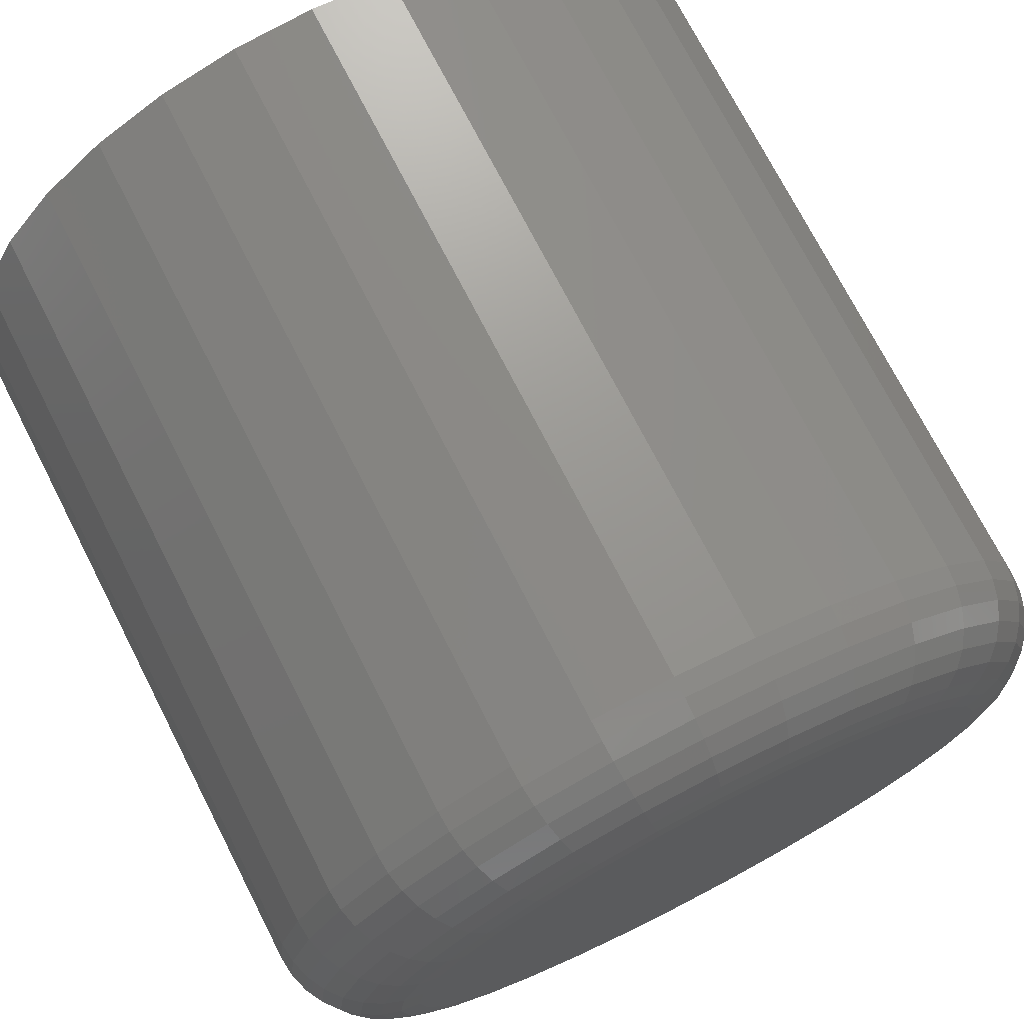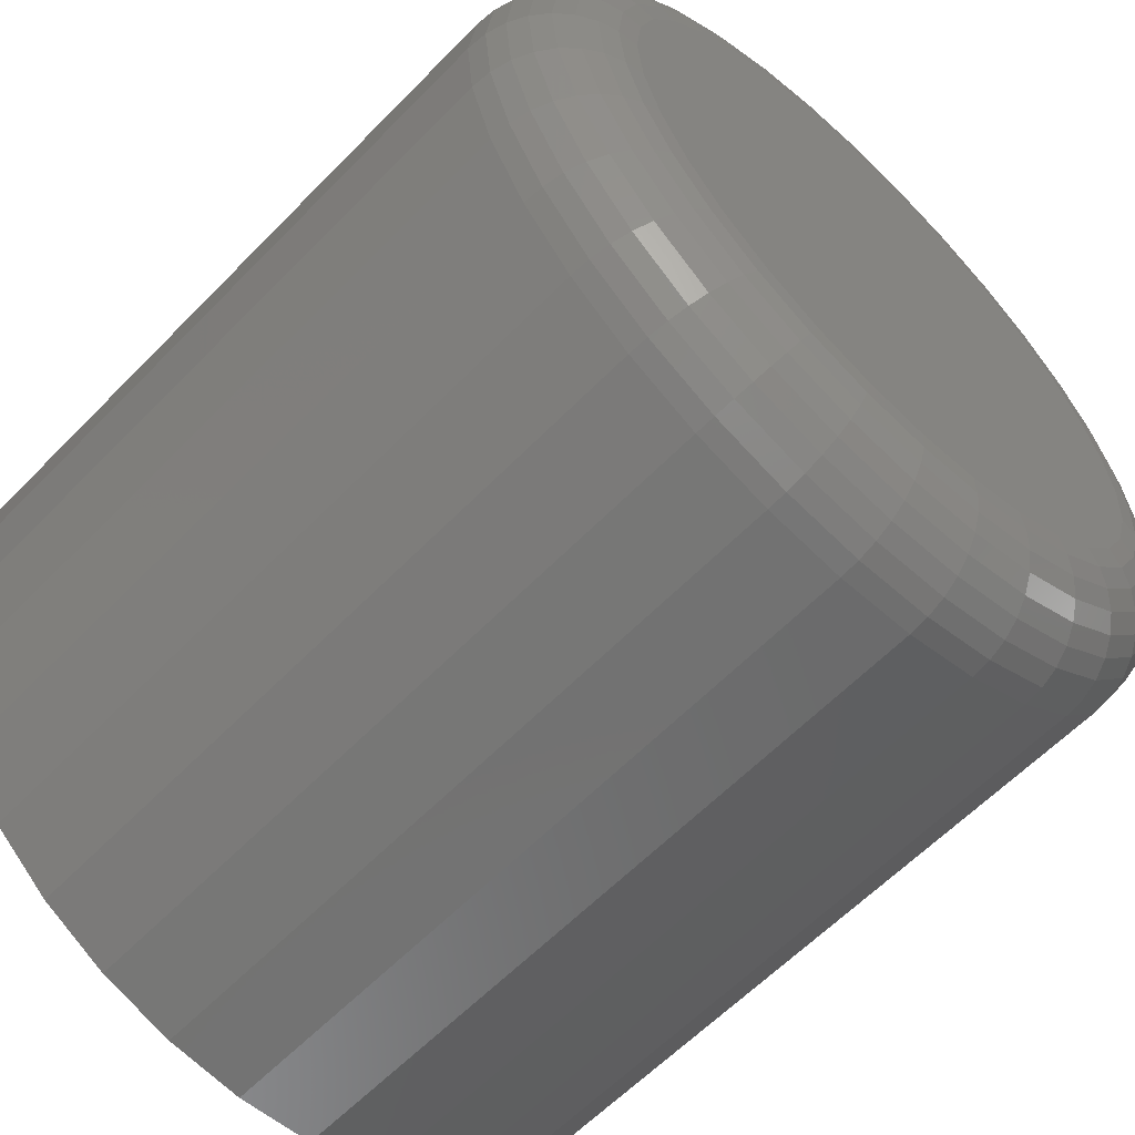
<metadata>
{"format":"stl","ext":"stl","renderer":"f3d","projection":"perspective","resolution":1024,"background":"white","views":[{"elev":73.2,"azim":152.9,"up":"+Z"},{"elev":-60.9,"azim":136.1,"up":"+Z"}]}
</metadata>
<code>
# stl→obj: 320 verts, 636 faces
v 0.08988 3.687e-17 0.3868
v 0.1455 3.965e-17 0.3813
v 0.03425 3.347e-17 0.3813
v 0.08988 5.204e-18 -0.1836
v 0.03425 2.42e-18 -0.1782
v 0.1455 8.597e-18 -0.1782
v -0.01926 3.508e-19 -0.1619
v 0.199 1.247e-17 -0.1619
v -0.06856 -9.233e-19 -0.1356
v 0.2483 1.667e-17 -0.1356
v -0.1118 -1.354e-18 -0.1001
v 0.2915 2.104e-17 -0.1001
v -0.1472 -9.233e-19 -0.05688
v 0.327 2.54e-17 -0.05688
v -0.1736 3.508e-19 -0.007578
v 0.3534 2.96e-17 -0.007578
v -0.1898 2.42e-18 0.04592
v 0.3696 3.347e-17 0.04592
v -0.1953 5.204e-18 0.1016
v 0.3751 3.687e-17 0.1016
v -0.1898 8.597e-18 0.1572
v 0.3696 3.965e-17 0.1572
v -0.1736 1.247e-17 0.2107
v 0.3534 4.172e-17 0.2107
v -0.1472 1.667e-17 0.26
v 0.327 4.299e-17 0.26
v -0.1118 2.104e-17 0.3032
v 0.2915 4.343e-17 0.3032
v -0.06856 2.54e-17 0.3387
v 0.2483 4.299e-17 0.3387
v -0.01926 2.96e-17 0.3651
v 0.199 4.172e-17 0.3651
v 0.4688 -0.09375 0.1016
v 0.4688 -0.75 0.1016
v 0.4616 -0.09375 0.02763
v 0.4616 -0.75 0.02763
v 0.44 -0.09375 -0.04345
v 0.44 -0.75 -0.04345
v 0.405 -0.09375 -0.109
v 0.405 -0.75 -0.109
v 0.3578 -0.09375 -0.1664
v 0.3578 -0.75 -0.1664
v 0.3004 -0.09375 -0.2135
v 0.3004 -0.75 -0.2135
v 0.2349 -0.09375 -0.2485
v 0.2349 -0.75 -0.2485
v 0.1638 -0.09375 -0.2701
v 0.1638 -0.75 -0.2701
v 0.08988 -0.09375 -0.2774
v 0.08988 -0.75 -0.2774
v 0.01596 -0.09375 -0.2701
v 0.01596 -0.75 -0.2701
v -0.05513 -0.09375 -0.2485
v -0.05513 -0.75 -0.2485
v -0.1206 -0.09375 -0.2135
v -0.1206 -0.75 -0.2135
v -0.1781 -0.09375 -0.1664
v -0.1781 -0.75 -0.1664
v -0.2252 -0.09375 -0.109
v -0.2252 -0.75 -0.109
v -0.2602 -0.09375 -0.04345
v -0.2602 -0.75 -0.04345
v -0.2818 -0.09375 0.02763
v -0.2818 -0.75 0.02763
v -0.2891 -0.09375 0.1016
v -0.2891 -0.75 0.1016
v -0.2818 -0.09375 0.1755
v -0.2818 -0.75 0.1755
v -0.2602 -0.09375 0.2466
v -0.2602 -0.75 0.2466
v -0.2252 -0.09375 0.3121
v -0.2252 -0.75 0.3121
v -0.1781 -0.09375 0.3695
v -0.1781 -0.75 0.3695
v -0.1206 -0.09375 0.4166
v -0.1206 -0.75 0.4166
v -0.05513 -0.09375 0.4517
v -0.05513 -0.75 0.4517
v 0.01596 -0.09375 0.4732
v 0.01596 -0.75 0.4732
v 0.08988 -0.09375 0.4805
v 0.08988 -0.75 0.4805
v 0.1638 -0.09375 0.4732
v 0.1638 -0.75 0.4732
v 0.2349 -0.09375 0.4517
v 0.2349 -0.75 0.4517
v 0.3004 -0.09375 0.4166
v 0.3004 -0.75 0.4166
v 0.3578 -0.09375 0.3695
v 0.3578 -0.75 0.3695
v 0.405 -0.09375 0.3121
v 0.405 -0.75 0.3121
v 0.44 -0.09375 0.2466
v 0.44 -0.75 0.2466
v 0.4616 -0.09375 0.1755
v 0.4616 -0.75 0.1755
v -0.2873 -0.07546 0.1016
v -0.28 -0.07546 0.1751
v -0.2819 -0.05787 0.1016
v -0.2748 -0.05787 0.1741
v -0.2733 -0.04167 0.1016
v -0.2663 -0.04167 0.1724
v -0.2616 -0.02746 0.1016
v -0.2549 -0.02746 0.1701
v -0.2474 -0.0158 0.1016
v -0.2409 -0.0158 0.1674
v -0.2312 -0.007136 0.1016
v -0.225 -0.007136 0.1642
v -0.2136 -0.001801 0.1016
v -0.2078 -0.001801 0.1608
v 0.4598 -0.07546 0.1751
v 0.467 -0.07546 0.1016
v 0.4546 -0.05787 0.1741
v 0.4617 -0.05787 0.1016
v 0.4461 -0.04167 0.1724
v 0.453 -0.04167 0.1016
v 0.4346 -0.02746 0.1701
v 0.4414 -0.02746 0.1016
v 0.4207 -0.0158 0.1674
v 0.4272 -0.0158 0.1016
v 0.4048 -0.007136 0.1642
v 0.411 -0.007136 0.1016
v 0.3875 -0.001801 0.1608
v 0.3934 -0.001801 0.1016
v 0.4383 -0.07546 0.2459
v 0.4334 -0.05787 0.2438
v 0.4254 -0.04167 0.2405
v 0.4146 -0.02746 0.2361
v 0.4015 -0.0158 0.2306
v 0.3865 -0.007136 0.2244
v 0.3703 -0.001801 0.2177
v 0.4035 -0.07546 0.3111
v 0.399 -0.05787 0.3081
v 0.3918 -0.04167 0.3033
v 0.3821 -0.02746 0.2968
v 0.3703 -0.0158 0.2889
v 0.3568 -0.007136 0.2799
v 0.3422 -0.001801 0.2702
v 0.3566 -0.07546 0.3682
v 0.3528 -0.05787 0.3645
v 0.3467 -0.04167 0.3583
v 0.3384 -0.02746 0.3501
v 0.3284 -0.0158 0.3401
v 0.3169 -0.007136 0.3286
v 0.3045 -0.001801 0.3162
v 0.2994 -0.07546 0.4151
v 0.2965 -0.05787 0.4107
v 0.2916 -0.04167 0.4035
v 0.2852 -0.02746 0.3938
v 0.2773 -0.0158 0.382
v 0.2683 -0.007136 0.3685
v 0.2585 -0.001801 0.3539
v 0.2342 -0.07546 0.45
v 0.2322 -0.05787 0.4451
v 0.2289 -0.04167 0.4371
v 0.2244 -0.02746 0.4263
v 0.219 -0.0158 0.4132
v 0.2128 -0.007136 0.3982
v 0.206 -0.001801 0.3819
v 0.1635 -0.07546 0.4715
v 0.1624 -0.05787 0.4662
v 0.1607 -0.04167 0.4577
v 0.1585 -0.02746 0.4463
v 0.1557 -0.0158 0.4324
v 0.1525 -0.007136 0.4165
v 0.1491 -0.001801 0.3992
v 0.08988 -0.07546 0.4787
v 0.08988 -0.05787 0.4734
v 0.08988 -0.04167 0.4647
v 0.08988 -0.02746 0.4531
v 0.08988 -0.0158 0.4388
v 0.08988 -0.007136 0.4226
v 0.08988 -0.001801 0.405
v 0.01631 -0.07546 0.4715
v 0.01735 -0.05787 0.4662
v 0.01904 -0.04167 0.4577
v 0.02131 -0.02746 0.4463
v 0.02408 -0.0158 0.4324
v 0.02725 -0.007136 0.4165
v 0.03068 -0.001801 0.3992
v -0.05444 -0.07546 0.45
v -0.0524 -0.05787 0.4451
v -0.04909 -0.04167 0.4371
v -0.04462 -0.02746 0.4263
v -0.03919 -0.0158 0.4132
v -0.03298 -0.007136 0.3982
v -0.02625 -0.001801 0.3819
v -0.1196 -0.07546 0.4151
v -0.1167 -0.05787 0.4107
v -0.1119 -0.04167 0.4035
v -0.1054 -0.02746 0.3938
v -0.0975 -0.0158 0.382
v -0.08849 -0.007136 0.3685
v -0.07872 -0.001801 0.3539
v -0.1768 -0.07546 0.3682
v -0.173 -0.05787 0.3645
v -0.1669 -0.04167 0.3583
v -0.1587 -0.02746 0.3501
v -0.1486 -0.0158 0.3401
v -0.1371 -0.007136 0.3286
v -0.1247 -0.001801 0.3162
v -0.2237 -0.07546 0.3111
v -0.2193 -0.05787 0.3081
v -0.2121 -0.04167 0.3033
v -0.2024 -0.02746 0.2968
v -0.1906 -0.0158 0.2889
v -0.1771 -0.007136 0.2799
v -0.1625 -0.001801 0.2702
v -0.2586 -0.07546 0.2459
v -0.2536 -0.05787 0.2438
v -0.2456 -0.04167 0.2405
v -0.2348 -0.02746 0.2361
v -0.2217 -0.0158 0.2306
v -0.2067 -0.007136 0.2244
v -0.1905 -0.001801 0.2177
v 0.4598 -0.07546 0.02798
v 0.4546 -0.05787 0.02903
v 0.4461 -0.04167 0.03072
v 0.4346 -0.02746 0.03299
v 0.4207 -0.0158 0.03576
v 0.4048 -0.007136 0.03892
v 0.3875 -0.001801 0.04236
v -0.28 -0.07546 0.02798
v -0.2748 -0.05787 0.02903
v -0.2663 -0.04167 0.03072
v -0.2549 -0.02746 0.03299
v -0.2409 -0.0158 0.03576
v -0.225 -0.007136 0.03892
v -0.2078 -0.001801 0.04236
v -0.2586 -0.07546 -0.04277
v -0.2536 -0.05787 -0.04072
v -0.2456 -0.04167 -0.03741
v -0.2348 -0.02746 -0.03295
v -0.2217 -0.0158 -0.02751
v -0.2067 -0.007136 -0.02131
v -0.1905 -0.001801 -0.01458
v -0.2237 -0.07546 -0.108
v -0.2193 -0.05787 -0.105
v -0.2121 -0.04167 -0.1002
v -0.2024 -0.02746 -0.09371
v -0.1906 -0.0158 -0.08582
v -0.1771 -0.007136 -0.07682
v -0.1625 -0.001801 -0.06705
v -0.1768 -0.07546 -0.1651
v -0.173 -0.05787 -0.1613
v -0.1669 -0.04167 -0.1552
v -0.1587 -0.02746 -0.147
v -0.1486 -0.0158 -0.1369
v -0.1371 -0.007136 -0.1255
v -0.1247 -0.001801 -0.113
v -0.1196 -0.07546 -0.212
v -0.1167 -0.05787 -0.2076
v -0.1119 -0.04167 -0.2004
v -0.1054 -0.02746 -0.1907
v -0.0975 -0.0158 -0.1789
v -0.08849 -0.007136 -0.1654
v -0.07872 -0.001801 -0.1508
v -0.05444 -0.07546 -0.2469
v -0.0524 -0.05787 -0.2419
v -0.04909 -0.04167 -0.2339
v -0.04462 -0.02746 -0.2232
v -0.03919 -0.0158 -0.21
v -0.03298 -0.007136 -0.1951
v -0.02625 -0.001801 -0.1788
v 0.01631 -0.07546 -0.2683
v 0.01735 -0.05787 -0.2631
v 0.01904 -0.04167 -0.2546
v 0.02131 -0.02746 -0.2432
v 0.02408 -0.0158 -0.2292
v 0.02725 -0.007136 -0.2133
v 0.03068 -0.001801 -0.1961
v 0.08988 -0.07546 -0.2756
v 0.08988 -0.05787 -0.2702
v 0.08988 -0.04167 -0.2616
v 0.08988 -0.02746 -0.2499
v 0.08988 -0.0158 -0.2357
v 0.08988 -0.007136 -0.2195
v 0.08988 -0.001801 -0.2019
v 0.1635 -0.07546 -0.2683
v 0.1624 -0.05787 -0.2631
v 0.1607 -0.04167 -0.2546
v 0.1585 -0.02746 -0.2432
v 0.1557 -0.0158 -0.2292
v 0.1525 -0.007136 -0.2133
v 0.1491 -0.001801 -0.1961
v 0.2342 -0.07546 -0.2469
v 0.2322 -0.05787 -0.2419
v 0.2289 -0.04167 -0.2339
v 0.2244 -0.02746 -0.2232
v 0.219 -0.0158 -0.21
v 0.2128 -0.007136 -0.1951
v 0.206 -0.001801 -0.1788
v 0.2994 -0.07546 -0.212
v 0.2965 -0.05787 -0.2076
v 0.2916 -0.04167 -0.2004
v 0.2852 -0.02746 -0.1907
v 0.2773 -0.0158 -0.1789
v 0.2683 -0.007136 -0.1654
v 0.2585 -0.001801 -0.1508
v 0.3566 -0.07546 -0.1651
v 0.3528 -0.05787 -0.1613
v 0.3467 -0.04167 -0.1552
v 0.3384 -0.02746 -0.147
v 0.3284 -0.0158 -0.1369
v 0.3169 -0.007136 -0.1255
v 0.3045 -0.001801 -0.113
v 0.4035 -0.07546 -0.108
v 0.399 -0.05787 -0.105
v 0.3918 -0.04167 -0.1002
v 0.3821 -0.02746 -0.09371
v 0.3703 -0.0158 -0.08582
v 0.3568 -0.007136 -0.07682
v 0.3422 -0.001801 -0.06705
v 0.4383 -0.07546 -0.04277
v 0.4334 -0.05787 -0.04072
v 0.4254 -0.04167 -0.03741
v 0.4146 -0.02746 -0.03295
v 0.4015 -0.0158 -0.02751
v 0.3865 -0.007136 -0.02131
v 0.3703 -0.001801 -0.01458
f 1 2 3
f 4 5 6
f 6 5 7
f 6 7 8
f 8 7 9
f 8 9 10
f 10 9 11
f 10 11 12
f 12 11 13
f 12 13 14
f 14 13 15
f 14 15 16
f 16 15 17
f 16 17 18
f 18 17 19
f 18 19 20
f 20 19 21
f 20 21 22
f 22 21 23
f 22 23 24
f 24 23 25
f 24 25 26
f 26 25 27
f 26 27 28
f 28 27 29
f 28 29 30
f 30 29 31
f 30 31 32
f 32 31 3
f 32 3 2
f 33 34 35
f 35 34 36
f 35 36 37
f 37 36 38
f 37 38 39
f 39 38 40
f 39 40 41
f 41 40 42
f 41 42 43
f 43 42 44
f 43 44 45
f 45 44 46
f 45 46 47
f 47 46 48
f 47 48 49
f 49 48 50
f 49 50 51
f 51 50 52
f 51 52 53
f 53 52 54
f 53 54 55
f 55 54 56
f 55 56 57
f 57 56 58
f 57 58 59
f 59 58 60
f 59 60 61
f 61 60 62
f 61 62 63
f 63 62 64
f 63 64 65
f 65 64 66
f 65 66 67
f 67 66 68
f 67 68 69
f 69 68 70
f 69 70 71
f 71 70 72
f 71 72 73
f 73 72 74
f 73 74 75
f 75 74 76
f 75 76 77
f 77 76 78
f 77 78 79
f 79 78 80
f 79 80 81
f 81 80 82
f 81 82 83
f 83 82 84
f 83 84 85
f 85 84 86
f 85 86 87
f 87 86 88
f 87 88 89
f 89 88 90
f 89 90 91
f 91 90 92
f 91 92 93
f 93 92 94
f 93 94 95
f 95 94 96
f 95 96 33
f 33 96 34
f 65 67 97
f 97 67 98
f 97 98 99
f 99 98 100
f 99 100 101
f 101 100 102
f 101 102 103
f 103 102 104
f 103 104 105
f 105 104 106
f 105 106 107
f 107 106 108
f 107 108 109
f 109 108 110
f 109 110 19
f 19 110 21
f 95 33 111
f 111 33 112
f 111 112 113
f 113 112 114
f 113 114 115
f 115 114 116
f 115 116 117
f 117 116 118
f 117 118 119
f 119 118 120
f 119 120 121
f 121 120 122
f 121 122 123
f 123 122 124
f 123 124 22
f 22 124 20
f 93 95 125
f 125 95 111
f 125 111 126
f 126 111 113
f 126 113 127
f 127 113 115
f 127 115 128
f 128 115 117
f 128 117 129
f 129 117 119
f 129 119 130
f 130 119 121
f 130 121 131
f 131 121 123
f 131 123 24
f 24 123 22
f 91 93 132
f 132 93 125
f 132 125 133
f 133 125 126
f 133 126 134
f 134 126 127
f 134 127 135
f 135 127 128
f 135 128 136
f 136 128 129
f 136 129 137
f 137 129 130
f 137 130 138
f 138 130 131
f 138 131 26
f 26 131 24
f 89 91 139
f 139 91 132
f 139 132 140
f 140 132 133
f 140 133 141
f 141 133 134
f 141 134 142
f 142 134 135
f 142 135 143
f 143 135 136
f 143 136 144
f 144 136 137
f 144 137 145
f 145 137 138
f 145 138 28
f 28 138 26
f 87 89 146
f 146 89 139
f 146 139 147
f 147 139 140
f 147 140 148
f 148 140 141
f 148 141 149
f 149 141 142
f 149 142 150
f 150 142 143
f 150 143 151
f 151 143 144
f 151 144 152
f 152 144 145
f 152 145 30
f 30 145 28
f 85 87 153
f 153 87 146
f 153 146 154
f 154 146 147
f 154 147 155
f 155 147 148
f 155 148 156
f 156 148 149
f 156 149 157
f 157 149 150
f 157 150 158
f 158 150 151
f 158 151 159
f 159 151 152
f 159 152 32
f 32 152 30
f 83 85 160
f 160 85 153
f 160 153 161
f 161 153 154
f 161 154 162
f 162 154 155
f 162 155 163
f 163 155 156
f 163 156 164
f 164 156 157
f 164 157 165
f 165 157 158
f 165 158 166
f 166 158 159
f 166 159 2
f 2 159 32
f 81 83 167
f 167 83 160
f 167 160 168
f 168 160 161
f 168 161 169
f 169 161 162
f 169 162 170
f 170 162 163
f 170 163 171
f 171 163 164
f 171 164 172
f 172 164 165
f 172 165 173
f 173 165 166
f 173 166 1
f 1 166 2
f 79 81 174
f 174 81 167
f 174 167 175
f 175 167 168
f 175 168 176
f 176 168 169
f 176 169 177
f 177 169 170
f 177 170 178
f 178 170 171
f 178 171 179
f 179 171 172
f 179 172 180
f 180 172 173
f 180 173 3
f 3 173 1
f 77 79 181
f 181 79 174
f 181 174 182
f 182 174 175
f 182 175 183
f 183 175 176
f 183 176 184
f 184 176 177
f 184 177 185
f 185 177 178
f 185 178 186
f 186 178 179
f 186 179 187
f 187 179 180
f 187 180 31
f 31 180 3
f 75 77 188
f 188 77 181
f 188 181 189
f 189 181 182
f 189 182 190
f 190 182 183
f 190 183 191
f 191 183 184
f 191 184 192
f 192 184 185
f 192 185 193
f 193 185 186
f 193 186 194
f 194 186 187
f 194 187 29
f 29 187 31
f 73 75 195
f 195 75 188
f 195 188 196
f 196 188 189
f 196 189 197
f 197 189 190
f 197 190 198
f 198 190 191
f 198 191 199
f 199 191 192
f 199 192 200
f 200 192 193
f 200 193 201
f 201 193 194
f 201 194 27
f 27 194 29
f 71 73 202
f 202 73 195
f 202 195 203
f 203 195 196
f 203 196 204
f 204 196 197
f 204 197 205
f 205 197 198
f 205 198 206
f 206 198 199
f 206 199 207
f 207 199 200
f 207 200 208
f 208 200 201
f 208 201 25
f 25 201 27
f 69 71 209
f 209 71 202
f 209 202 210
f 210 202 203
f 210 203 211
f 211 203 204
f 211 204 212
f 212 204 205
f 212 205 213
f 213 205 206
f 213 206 214
f 214 206 207
f 214 207 215
f 215 207 208
f 215 208 23
f 23 208 25
f 67 69 98
f 98 69 209
f 98 209 100
f 100 209 210
f 100 210 102
f 102 210 211
f 102 211 104
f 104 211 212
f 104 212 106
f 106 212 213
f 106 213 108
f 108 213 214
f 108 214 110
f 110 214 215
f 110 215 21
f 21 215 23
f 33 35 112
f 112 35 216
f 112 216 114
f 114 216 217
f 114 217 116
f 116 217 218
f 116 218 118
f 118 218 219
f 118 219 120
f 120 219 220
f 120 220 122
f 122 220 221
f 122 221 124
f 124 221 222
f 124 222 20
f 20 222 18
f 63 65 223
f 223 65 97
f 223 97 224
f 224 97 99
f 224 99 225
f 225 99 101
f 225 101 226
f 226 101 103
f 226 103 227
f 227 103 105
f 227 105 228
f 228 105 107
f 228 107 229
f 229 107 109
f 229 109 17
f 17 109 19
f 61 63 230
f 230 63 223
f 230 223 231
f 231 223 224
f 231 224 232
f 232 224 225
f 232 225 233
f 233 225 226
f 233 226 234
f 234 226 227
f 234 227 235
f 235 227 228
f 235 228 236
f 236 228 229
f 236 229 15
f 15 229 17
f 59 61 237
f 237 61 230
f 237 230 238
f 238 230 231
f 238 231 239
f 239 231 232
f 239 232 240
f 240 232 233
f 240 233 241
f 241 233 234
f 241 234 242
f 242 234 235
f 242 235 243
f 243 235 236
f 243 236 13
f 13 236 15
f 57 59 244
f 244 59 237
f 244 237 245
f 245 237 238
f 245 238 246
f 246 238 239
f 246 239 247
f 247 239 240
f 247 240 248
f 248 240 241
f 248 241 249
f 249 241 242
f 249 242 250
f 250 242 243
f 250 243 11
f 11 243 13
f 55 57 251
f 251 57 244
f 251 244 252
f 252 244 245
f 252 245 253
f 253 245 246
f 253 246 254
f 254 246 247
f 254 247 255
f 255 247 248
f 255 248 256
f 256 248 249
f 256 249 257
f 257 249 250
f 257 250 9
f 9 250 11
f 53 55 258
f 258 55 251
f 258 251 259
f 259 251 252
f 259 252 260
f 260 252 253
f 260 253 261
f 261 253 254
f 261 254 262
f 262 254 255
f 262 255 263
f 263 255 256
f 263 256 264
f 264 256 257
f 264 257 7
f 7 257 9
f 51 53 265
f 265 53 258
f 265 258 266
f 266 258 259
f 266 259 267
f 267 259 260
f 267 260 268
f 268 260 261
f 268 261 269
f 269 261 262
f 269 262 270
f 270 262 263
f 270 263 271
f 271 263 264
f 271 264 5
f 5 264 7
f 49 51 272
f 272 51 265
f 272 265 273
f 273 265 266
f 273 266 274
f 274 266 267
f 274 267 275
f 275 267 268
f 275 268 276
f 276 268 269
f 276 269 277
f 277 269 270
f 277 270 278
f 278 270 271
f 278 271 4
f 4 271 5
f 47 49 279
f 279 49 272
f 279 272 280
f 280 272 273
f 280 273 281
f 281 273 274
f 281 274 282
f 282 274 275
f 282 275 283
f 283 275 276
f 283 276 284
f 284 276 277
f 284 277 285
f 285 277 278
f 285 278 6
f 6 278 4
f 45 47 286
f 286 47 279
f 286 279 287
f 287 279 280
f 287 280 288
f 288 280 281
f 288 281 289
f 289 281 282
f 289 282 290
f 290 282 283
f 290 283 291
f 291 283 284
f 291 284 292
f 292 284 285
f 292 285 8
f 8 285 6
f 43 45 293
f 293 45 286
f 293 286 294
f 294 286 287
f 294 287 295
f 295 287 288
f 295 288 296
f 296 288 289
f 296 289 297
f 297 289 290
f 297 290 298
f 298 290 291
f 298 291 299
f 299 291 292
f 299 292 10
f 10 292 8
f 41 43 300
f 300 43 293
f 300 293 301
f 301 293 294
f 301 294 302
f 302 294 295
f 302 295 303
f 303 295 296
f 303 296 304
f 304 296 297
f 304 297 305
f 305 297 298
f 305 298 306
f 306 298 299
f 306 299 12
f 12 299 10
f 39 41 307
f 307 41 300
f 307 300 308
f 308 300 301
f 308 301 309
f 309 301 302
f 309 302 310
f 310 302 303
f 310 303 311
f 311 303 304
f 311 304 312
f 312 304 305
f 312 305 313
f 313 305 306
f 313 306 14
f 14 306 12
f 37 39 314
f 314 39 307
f 314 307 315
f 315 307 308
f 315 308 316
f 316 308 309
f 316 309 317
f 317 309 310
f 317 310 318
f 318 310 311
f 318 311 319
f 319 311 312
f 319 312 320
f 320 312 313
f 320 313 16
f 16 313 14
f 35 37 216
f 216 37 314
f 216 314 217
f 217 314 315
f 217 315 218
f 218 315 316
f 218 316 219
f 219 316 317
f 219 317 220
f 220 317 318
f 220 318 221
f 221 318 319
f 221 319 222
f 222 319 320
f 222 320 18
f 18 320 16
f 80 84 82
f 84 80 86
f 86 80 78
f 86 78 88
f 88 78 76
f 88 76 90
f 90 76 74
f 90 74 92
f 92 74 72
f 92 72 94
f 94 72 70
f 94 70 96
f 96 70 68
f 96 68 34
f 34 68 66
f 34 66 36
f 36 66 64
f 36 64 38
f 38 64 62
f 38 62 40
f 40 62 60
f 40 60 42
f 42 60 58
f 42 58 44
f 44 58 56
f 44 56 46
f 46 56 54
f 46 54 48
f 48 54 52
f 48 52 50

</code>
